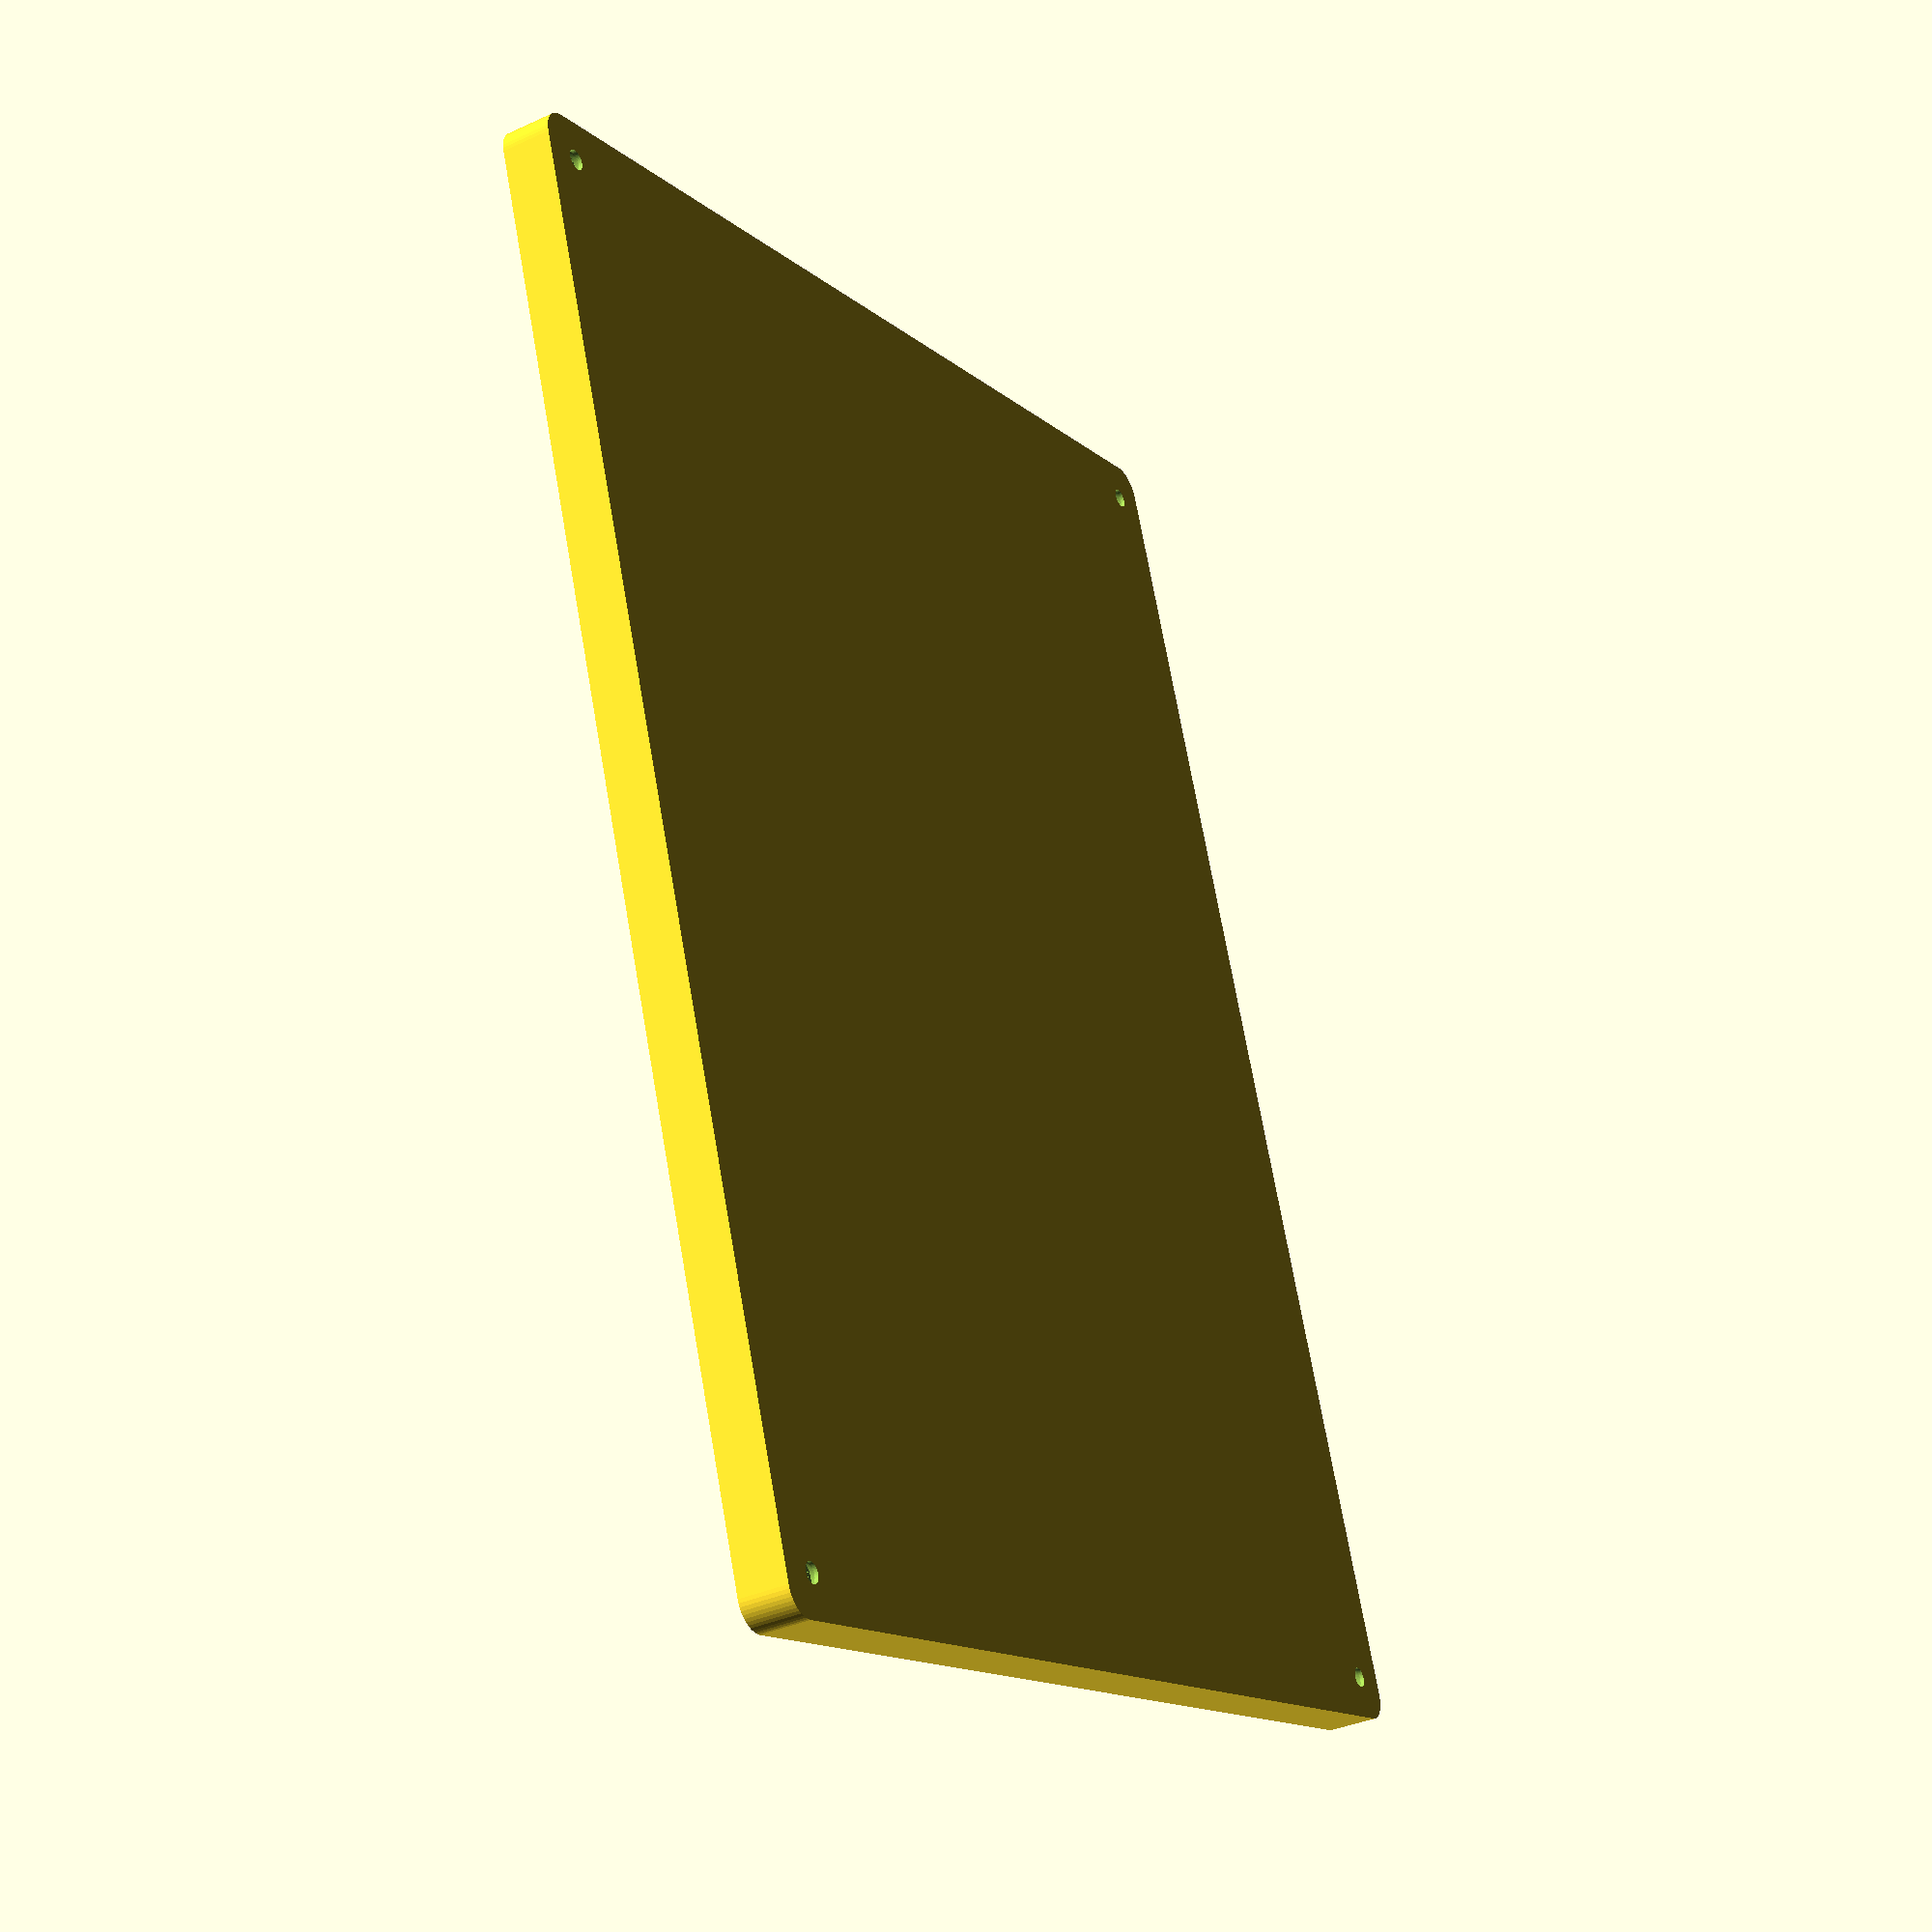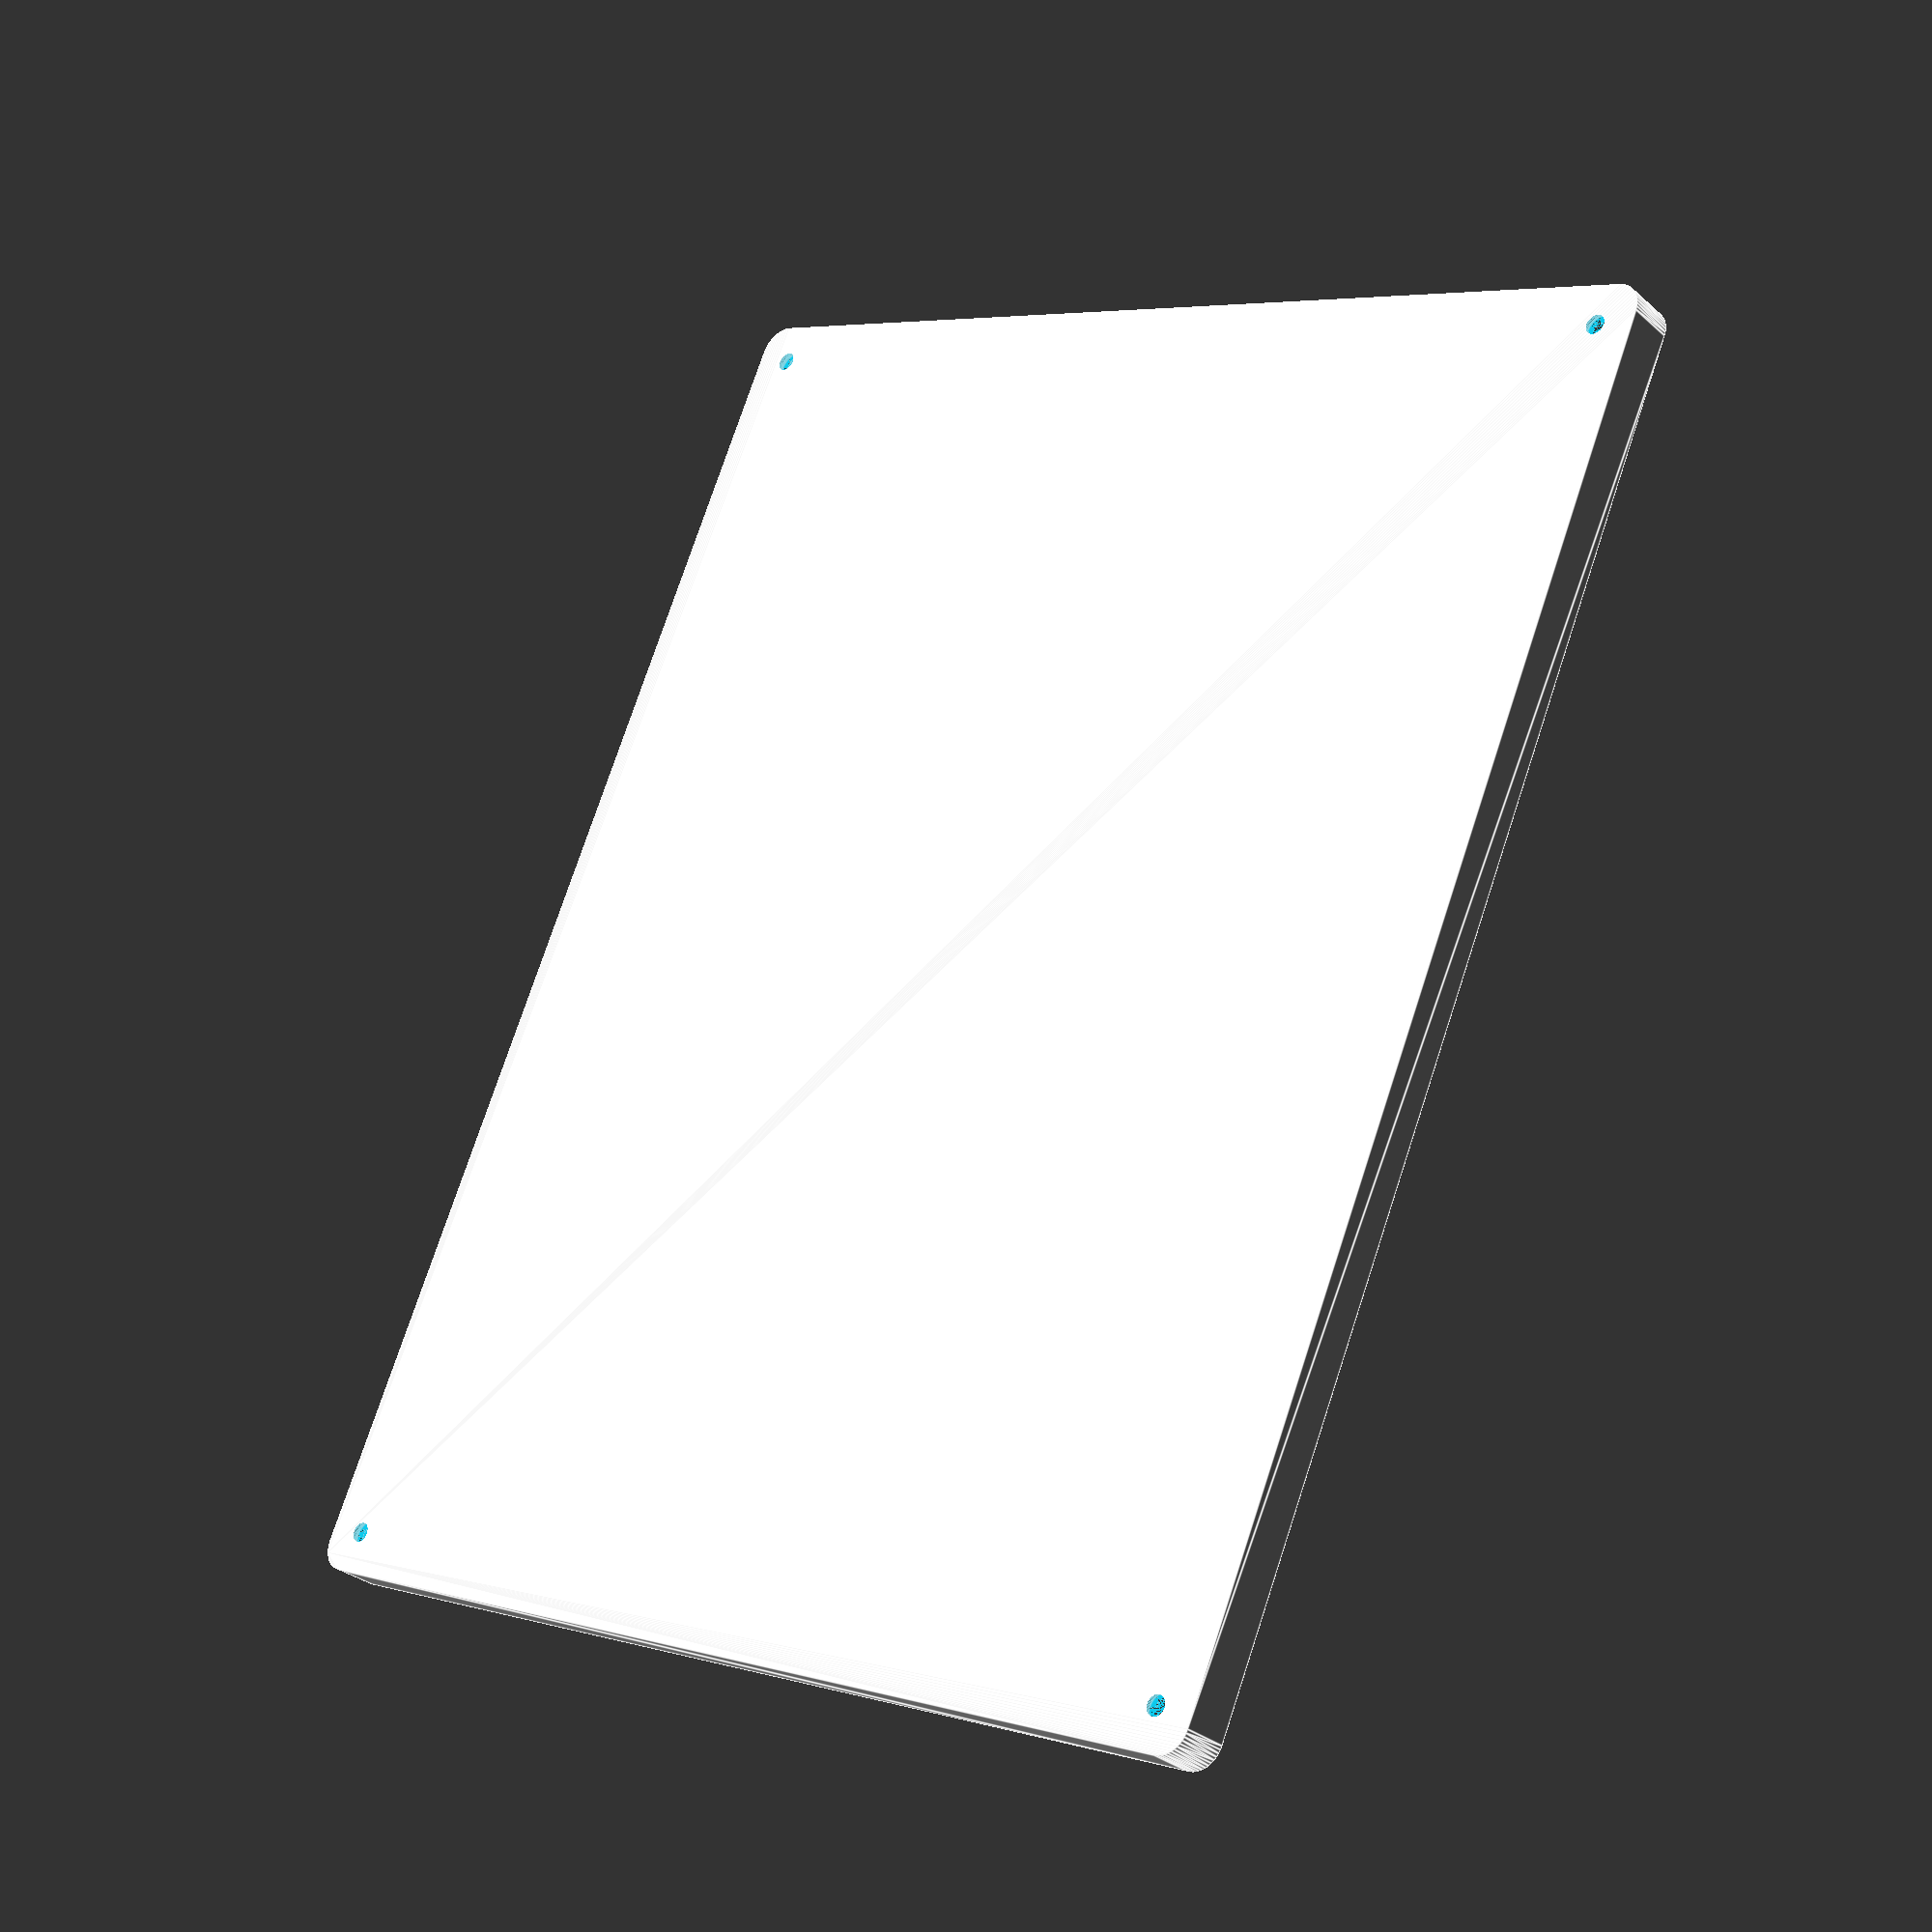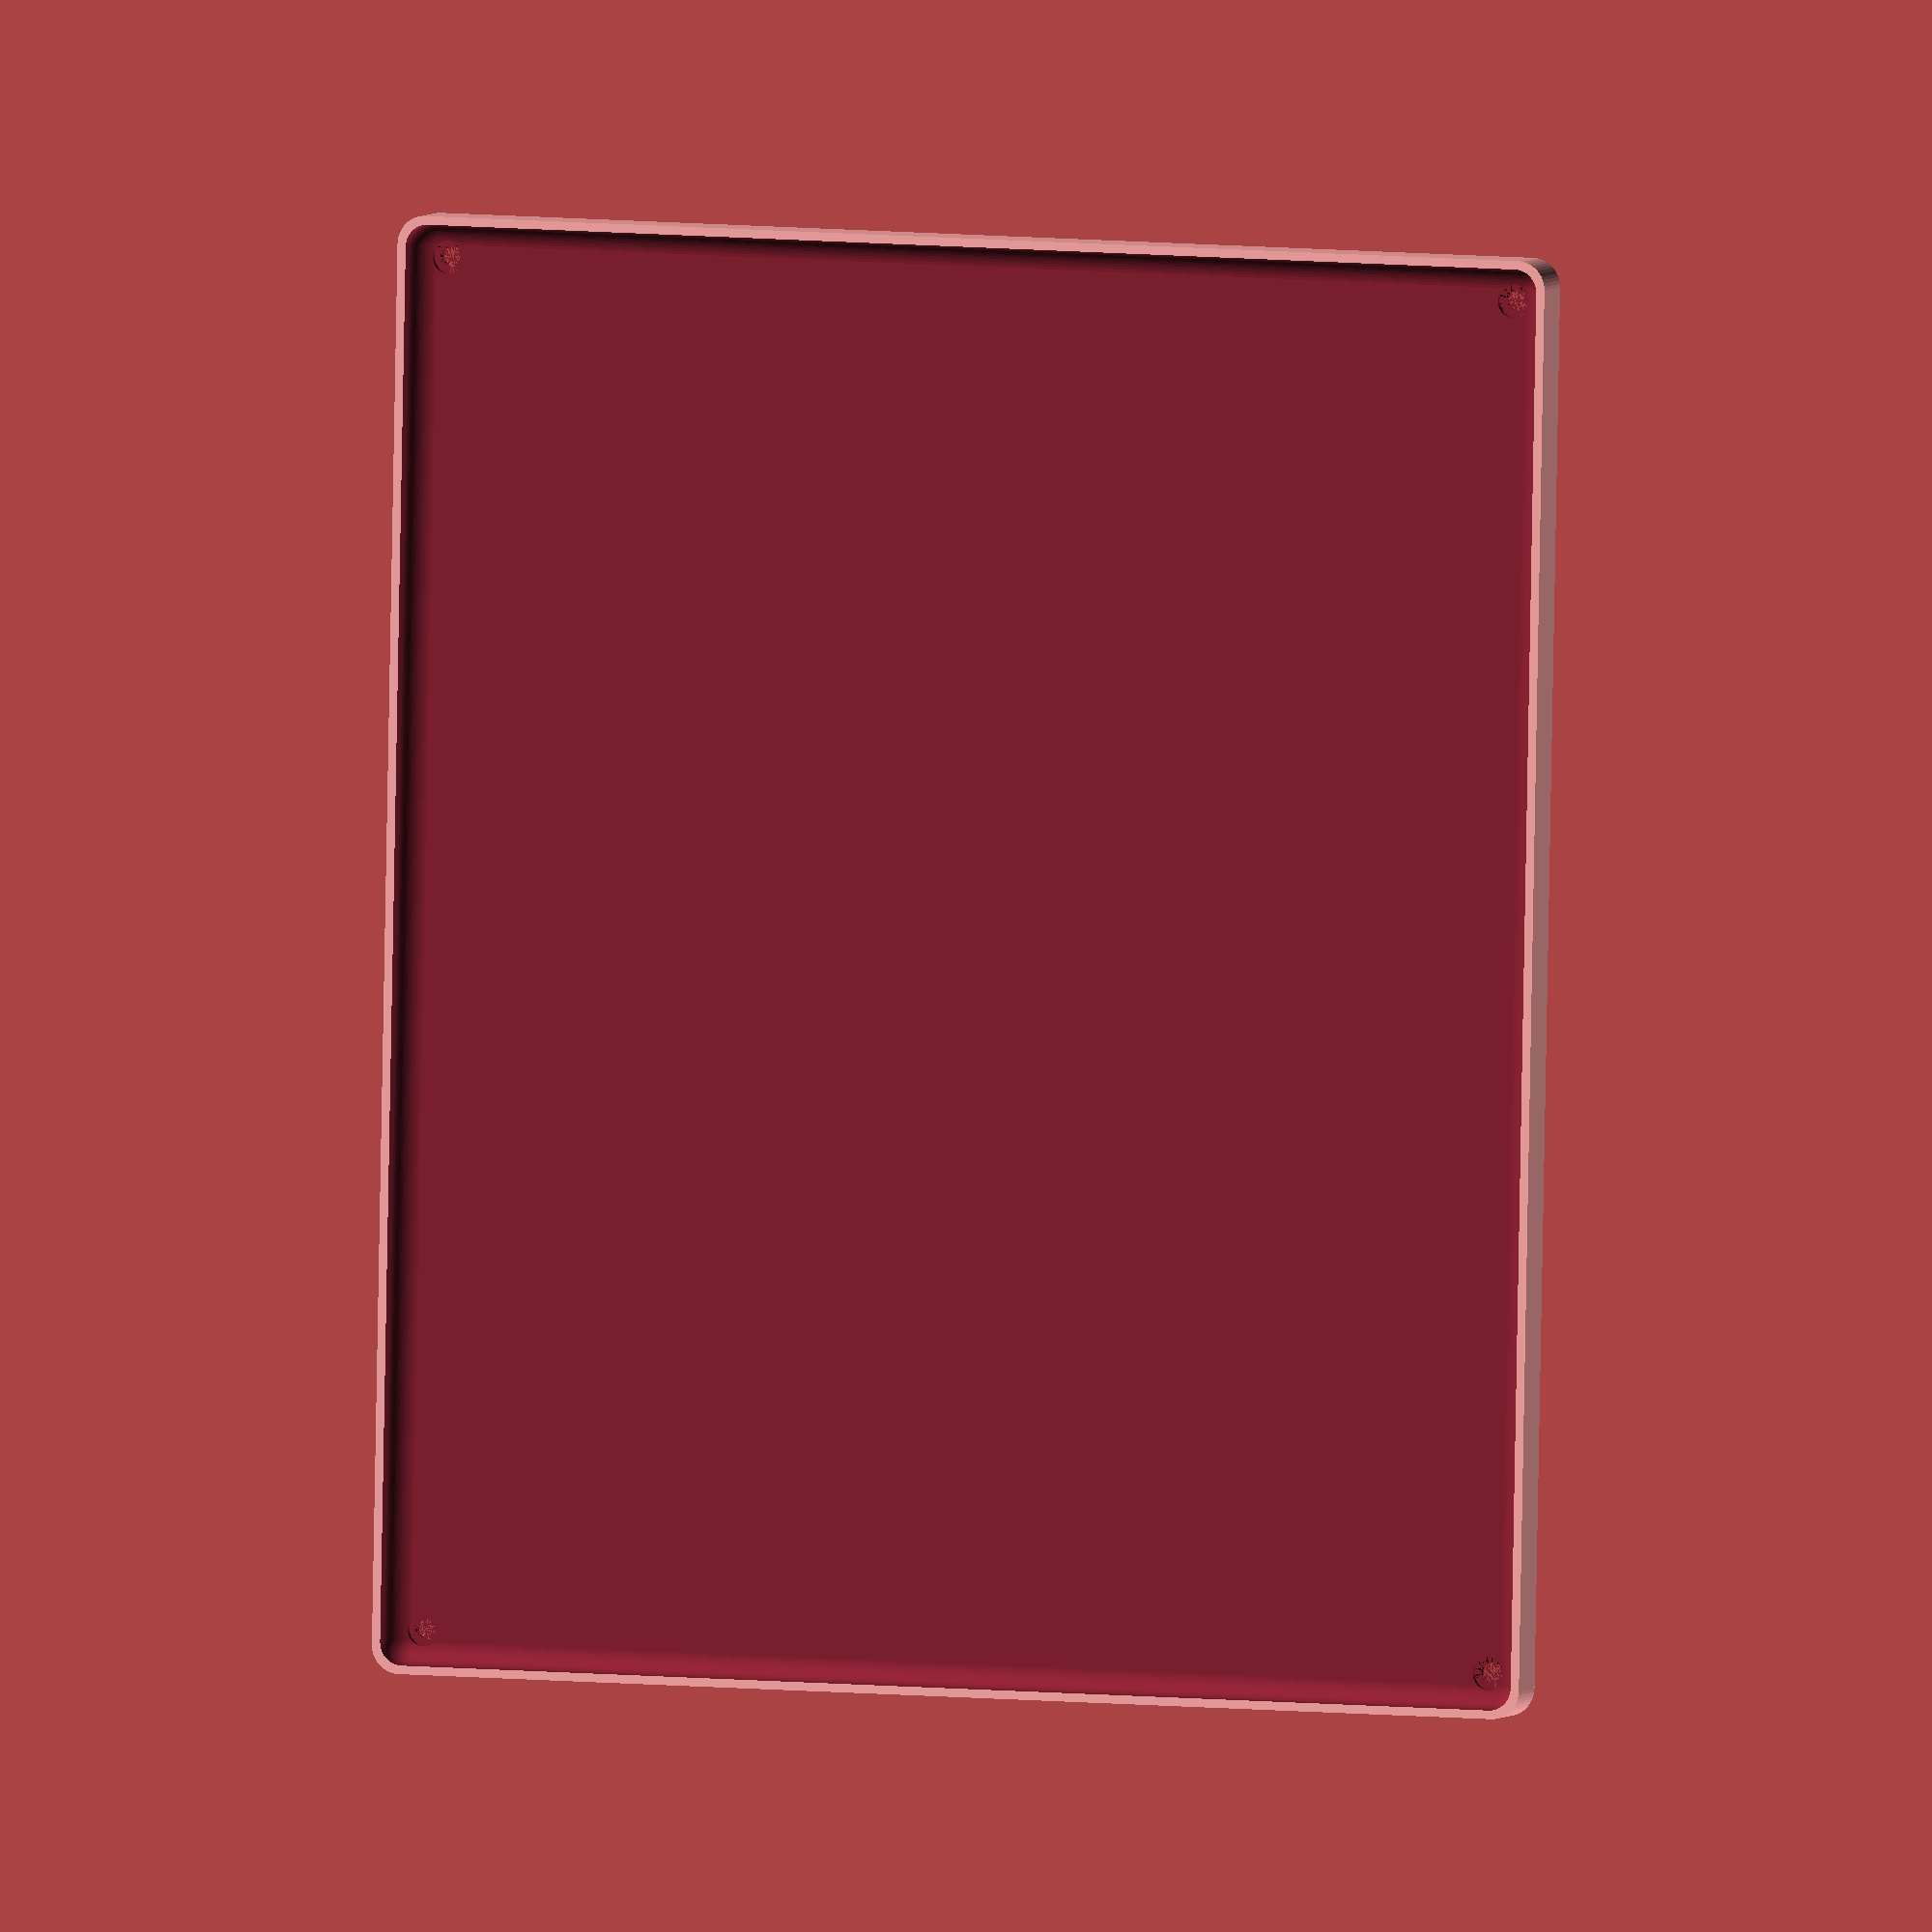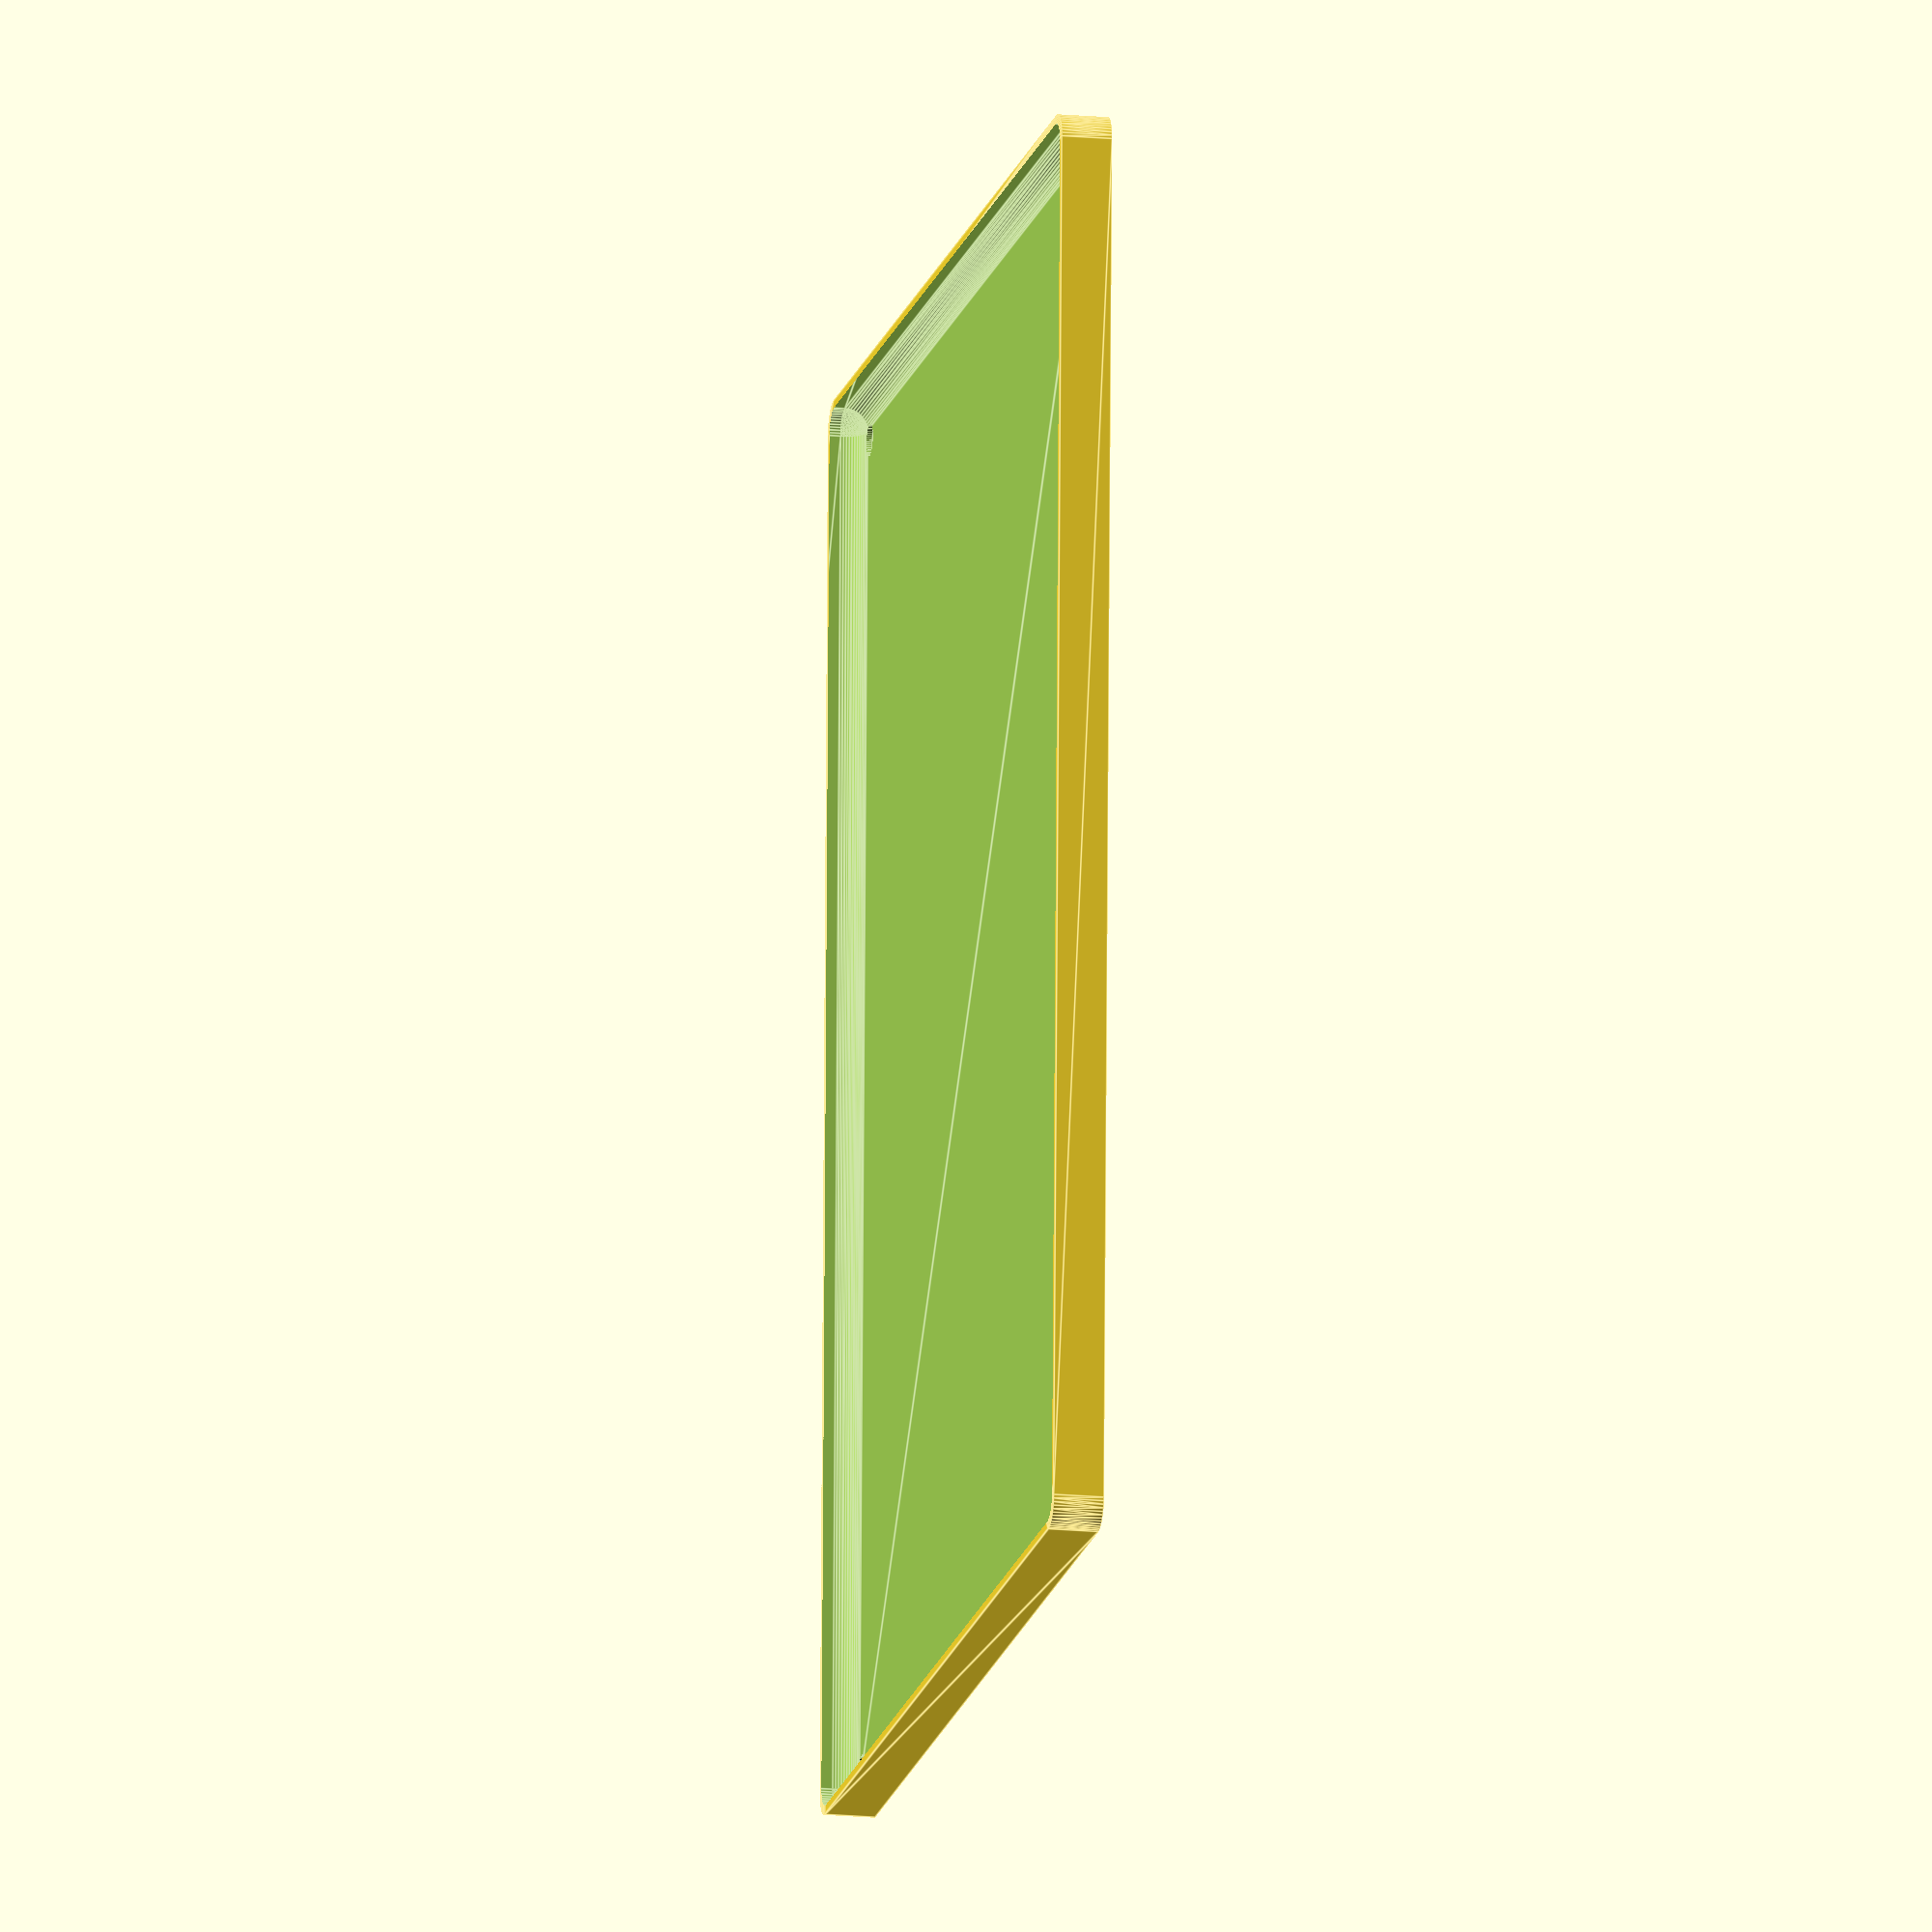
<openscad>
$fn = 50;


difference() {
	union() {
		hull() {
			translate(v = [-100.0000000000, 122.5000000000, 0]) {
				cylinder(h = 9, r = 5);
			}
			translate(v = [100.0000000000, 122.5000000000, 0]) {
				cylinder(h = 9, r = 5);
			}
			translate(v = [-100.0000000000, -122.5000000000, 0]) {
				cylinder(h = 9, r = 5);
			}
			translate(v = [100.0000000000, -122.5000000000, 0]) {
				cylinder(h = 9, r = 5);
			}
		}
	}
	union() {
		translate(v = [-97.5000000000, -120.0000000000, 2]) {
			rotate(a = [0, 0, 0]) {
				difference() {
					union() {
						translate(v = [0, 0, -6.0000000000]) {
							cylinder(h = 6, r = 1.5000000000);
						}
						translate(v = [0, 0, -6.0000000000]) {
							cylinder(h = 6, r = 1.8000000000);
						}
						translate(v = [0, 0, -1.7000000000]) {
							cylinder(h = 1.7000000000, r1 = 1.5000000000, r2 = 2.9000000000);
						}
						cylinder(h = 50, r = 2.9000000000);
						translate(v = [0, 0, -6.0000000000]) {
							cylinder(h = 6, r = 1.5000000000);
						}
					}
					union();
				}
			}
		}
		translate(v = [97.5000000000, -120.0000000000, 2]) {
			rotate(a = [0, 0, 0]) {
				difference() {
					union() {
						translate(v = [0, 0, -6.0000000000]) {
							cylinder(h = 6, r = 1.5000000000);
						}
						translate(v = [0, 0, -6.0000000000]) {
							cylinder(h = 6, r = 1.8000000000);
						}
						translate(v = [0, 0, -1.7000000000]) {
							cylinder(h = 1.7000000000, r1 = 1.5000000000, r2 = 2.9000000000);
						}
						cylinder(h = 50, r = 2.9000000000);
						translate(v = [0, 0, -6.0000000000]) {
							cylinder(h = 6, r = 1.5000000000);
						}
					}
					union();
				}
			}
		}
		translate(v = [-97.5000000000, 120.0000000000, 2]) {
			rotate(a = [0, 0, 0]) {
				difference() {
					union() {
						translate(v = [0, 0, -6.0000000000]) {
							cylinder(h = 6, r = 1.5000000000);
						}
						translate(v = [0, 0, -6.0000000000]) {
							cylinder(h = 6, r = 1.8000000000);
						}
						translate(v = [0, 0, -1.7000000000]) {
							cylinder(h = 1.7000000000, r1 = 1.5000000000, r2 = 2.9000000000);
						}
						cylinder(h = 50, r = 2.9000000000);
						translate(v = [0, 0, -6.0000000000]) {
							cylinder(h = 6, r = 1.5000000000);
						}
					}
					union();
				}
			}
		}
		translate(v = [97.5000000000, 120.0000000000, 2]) {
			rotate(a = [0, 0, 0]) {
				difference() {
					union() {
						translate(v = [0, 0, -6.0000000000]) {
							cylinder(h = 6, r = 1.5000000000);
						}
						translate(v = [0, 0, -6.0000000000]) {
							cylinder(h = 6, r = 1.8000000000);
						}
						translate(v = [0, 0, -1.7000000000]) {
							cylinder(h = 1.7000000000, r1 = 1.5000000000, r2 = 2.9000000000);
						}
						cylinder(h = 50, r = 2.9000000000);
						translate(v = [0, 0, -6.0000000000]) {
							cylinder(h = 6, r = 1.5000000000);
						}
					}
					union();
				}
			}
		}
		translate(v = [0, 0, 3]) {
			hull() {
				union() {
					translate(v = [-99.5000000000, 122.0000000000, 4]) {
						cylinder(h = 21, r = 4);
					}
					translate(v = [-99.5000000000, 122.0000000000, 4]) {
						sphere(r = 4);
					}
					translate(v = [-99.5000000000, 122.0000000000, 25]) {
						sphere(r = 4);
					}
				}
				union() {
					translate(v = [99.5000000000, 122.0000000000, 4]) {
						cylinder(h = 21, r = 4);
					}
					translate(v = [99.5000000000, 122.0000000000, 4]) {
						sphere(r = 4);
					}
					translate(v = [99.5000000000, 122.0000000000, 25]) {
						sphere(r = 4);
					}
				}
				union() {
					translate(v = [-99.5000000000, -122.0000000000, 4]) {
						cylinder(h = 21, r = 4);
					}
					translate(v = [-99.5000000000, -122.0000000000, 4]) {
						sphere(r = 4);
					}
					translate(v = [-99.5000000000, -122.0000000000, 25]) {
						sphere(r = 4);
					}
				}
				union() {
					translate(v = [99.5000000000, -122.0000000000, 4]) {
						cylinder(h = 21, r = 4);
					}
					translate(v = [99.5000000000, -122.0000000000, 4]) {
						sphere(r = 4);
					}
					translate(v = [99.5000000000, -122.0000000000, 25]) {
						sphere(r = 4);
					}
				}
			}
		}
	}
}
</openscad>
<views>
elev=216.0 azim=199.5 roll=58.9 proj=p view=solid
elev=210.5 azim=156.3 roll=321.2 proj=p view=edges
elev=356.2 azim=1.1 roll=17.7 proj=o view=wireframe
elev=16.4 azim=181.7 roll=78.8 proj=o view=edges
</views>
